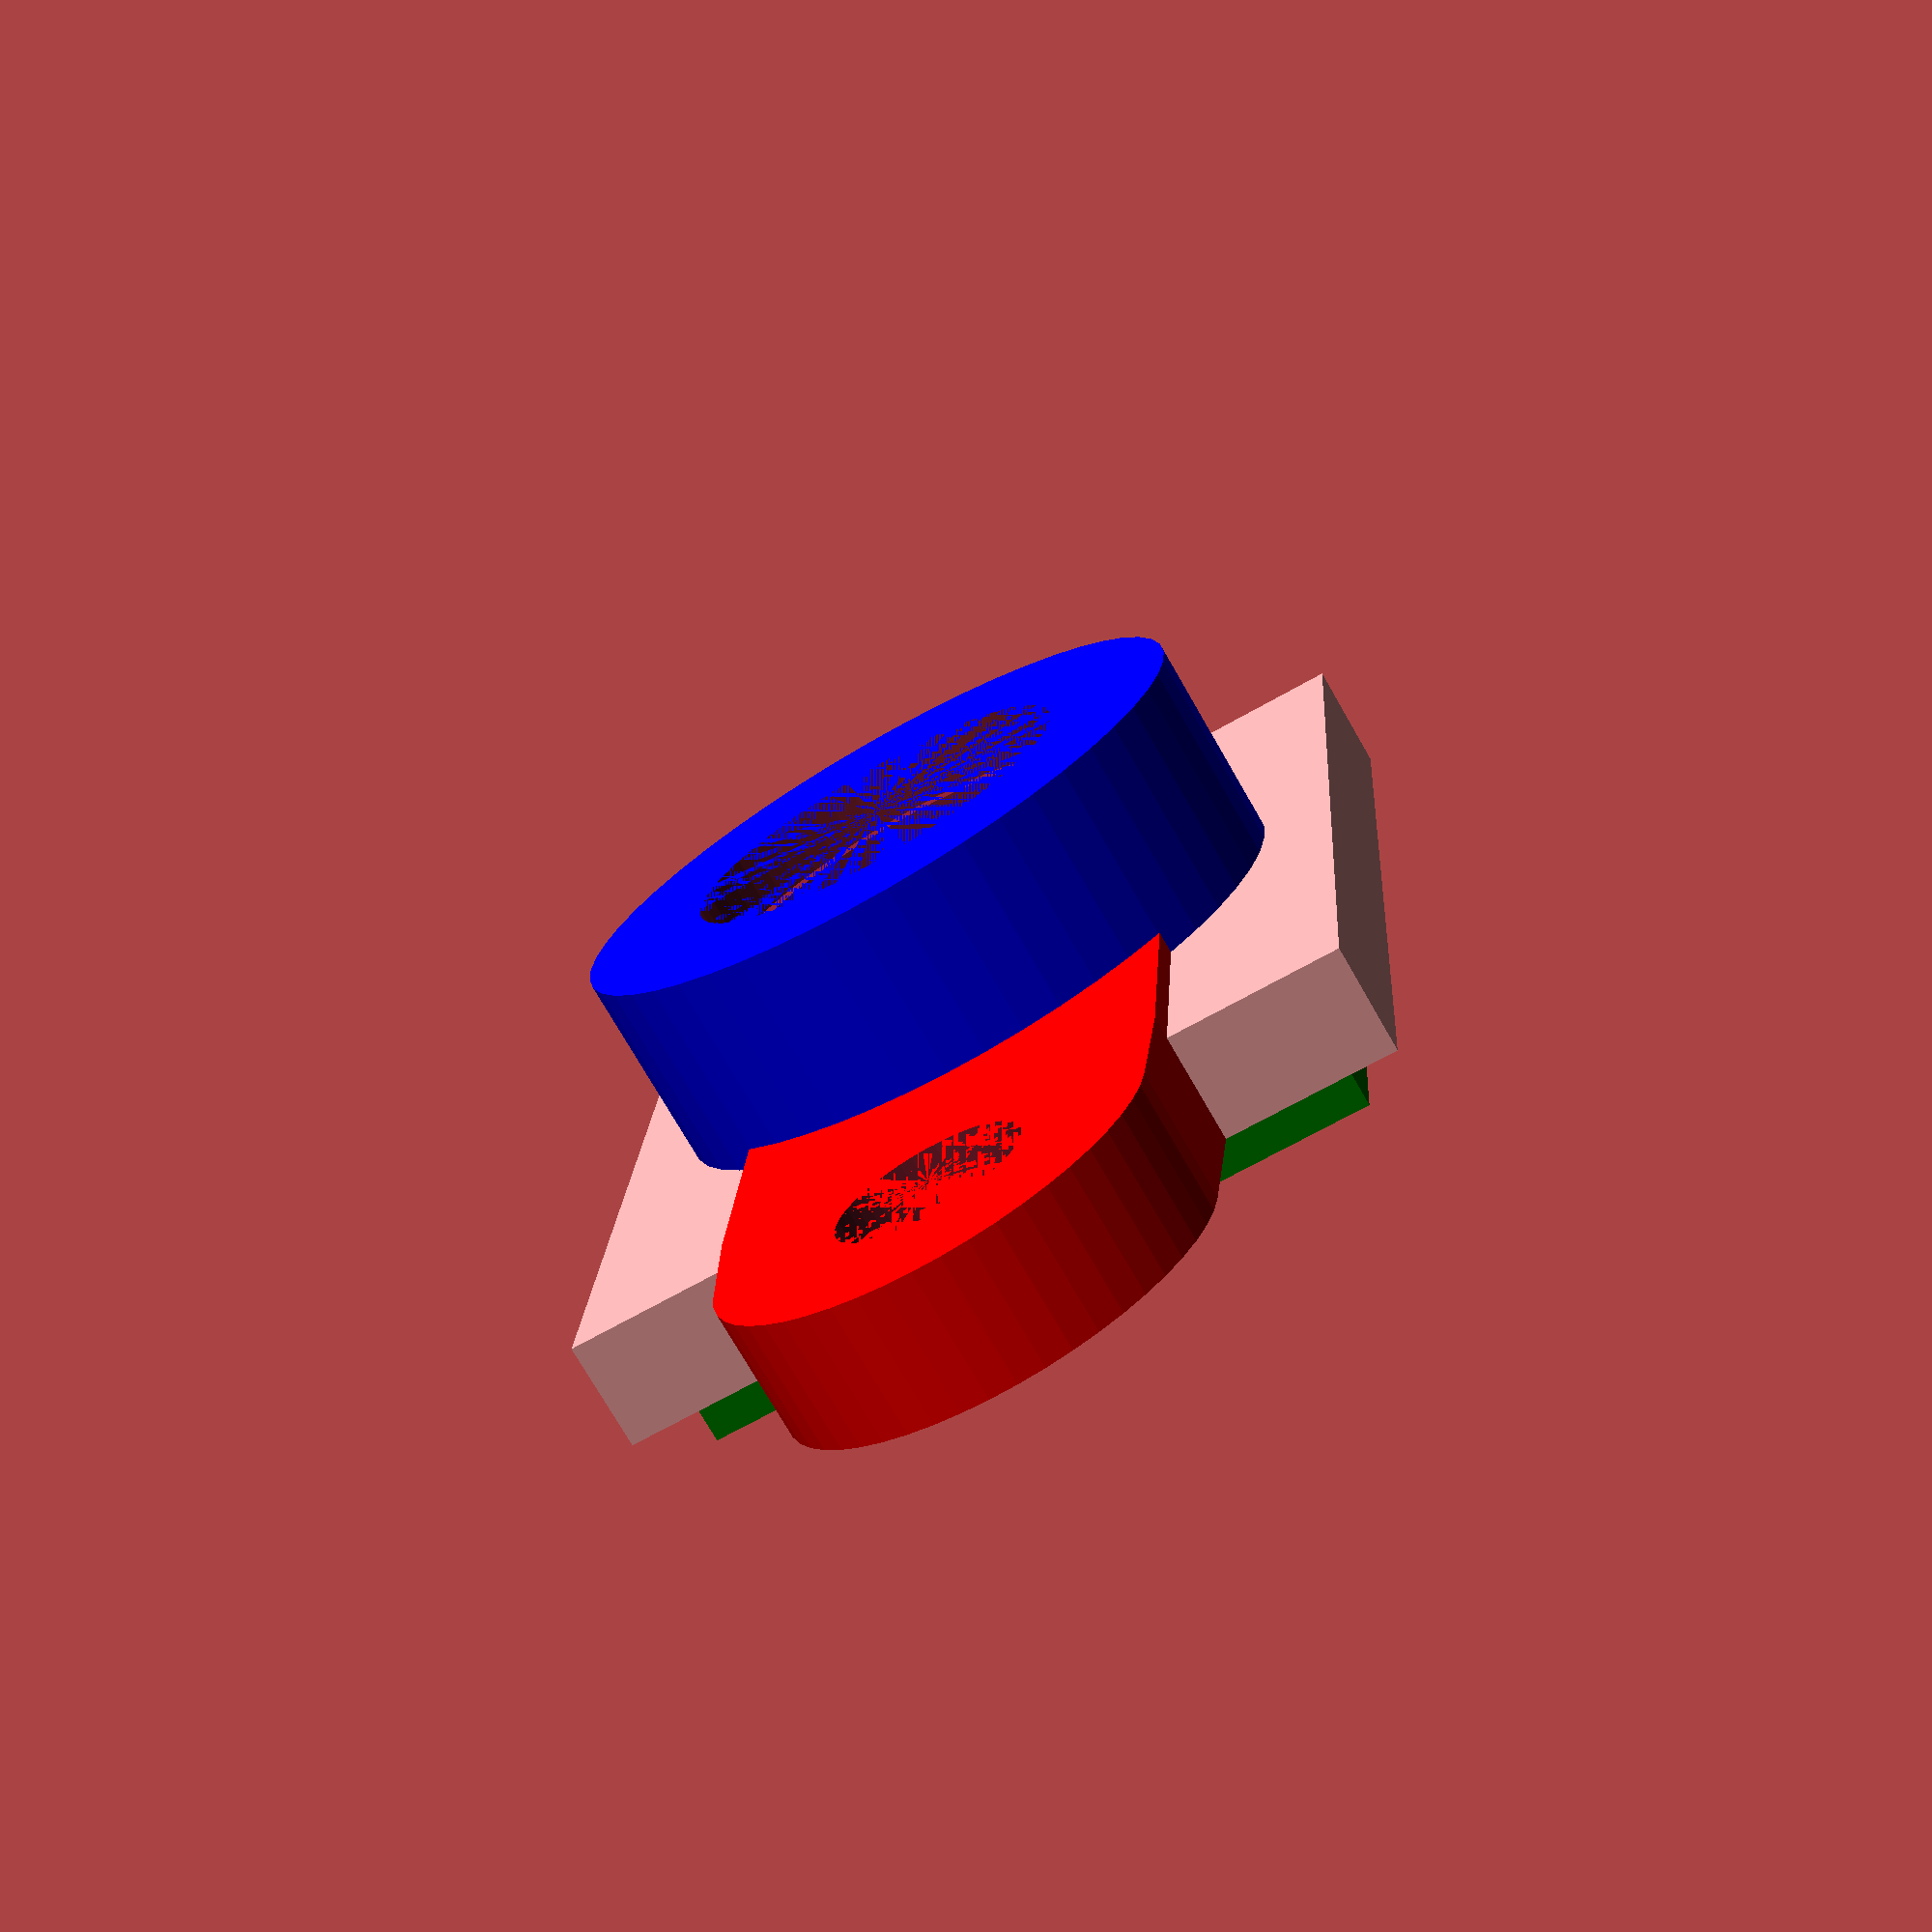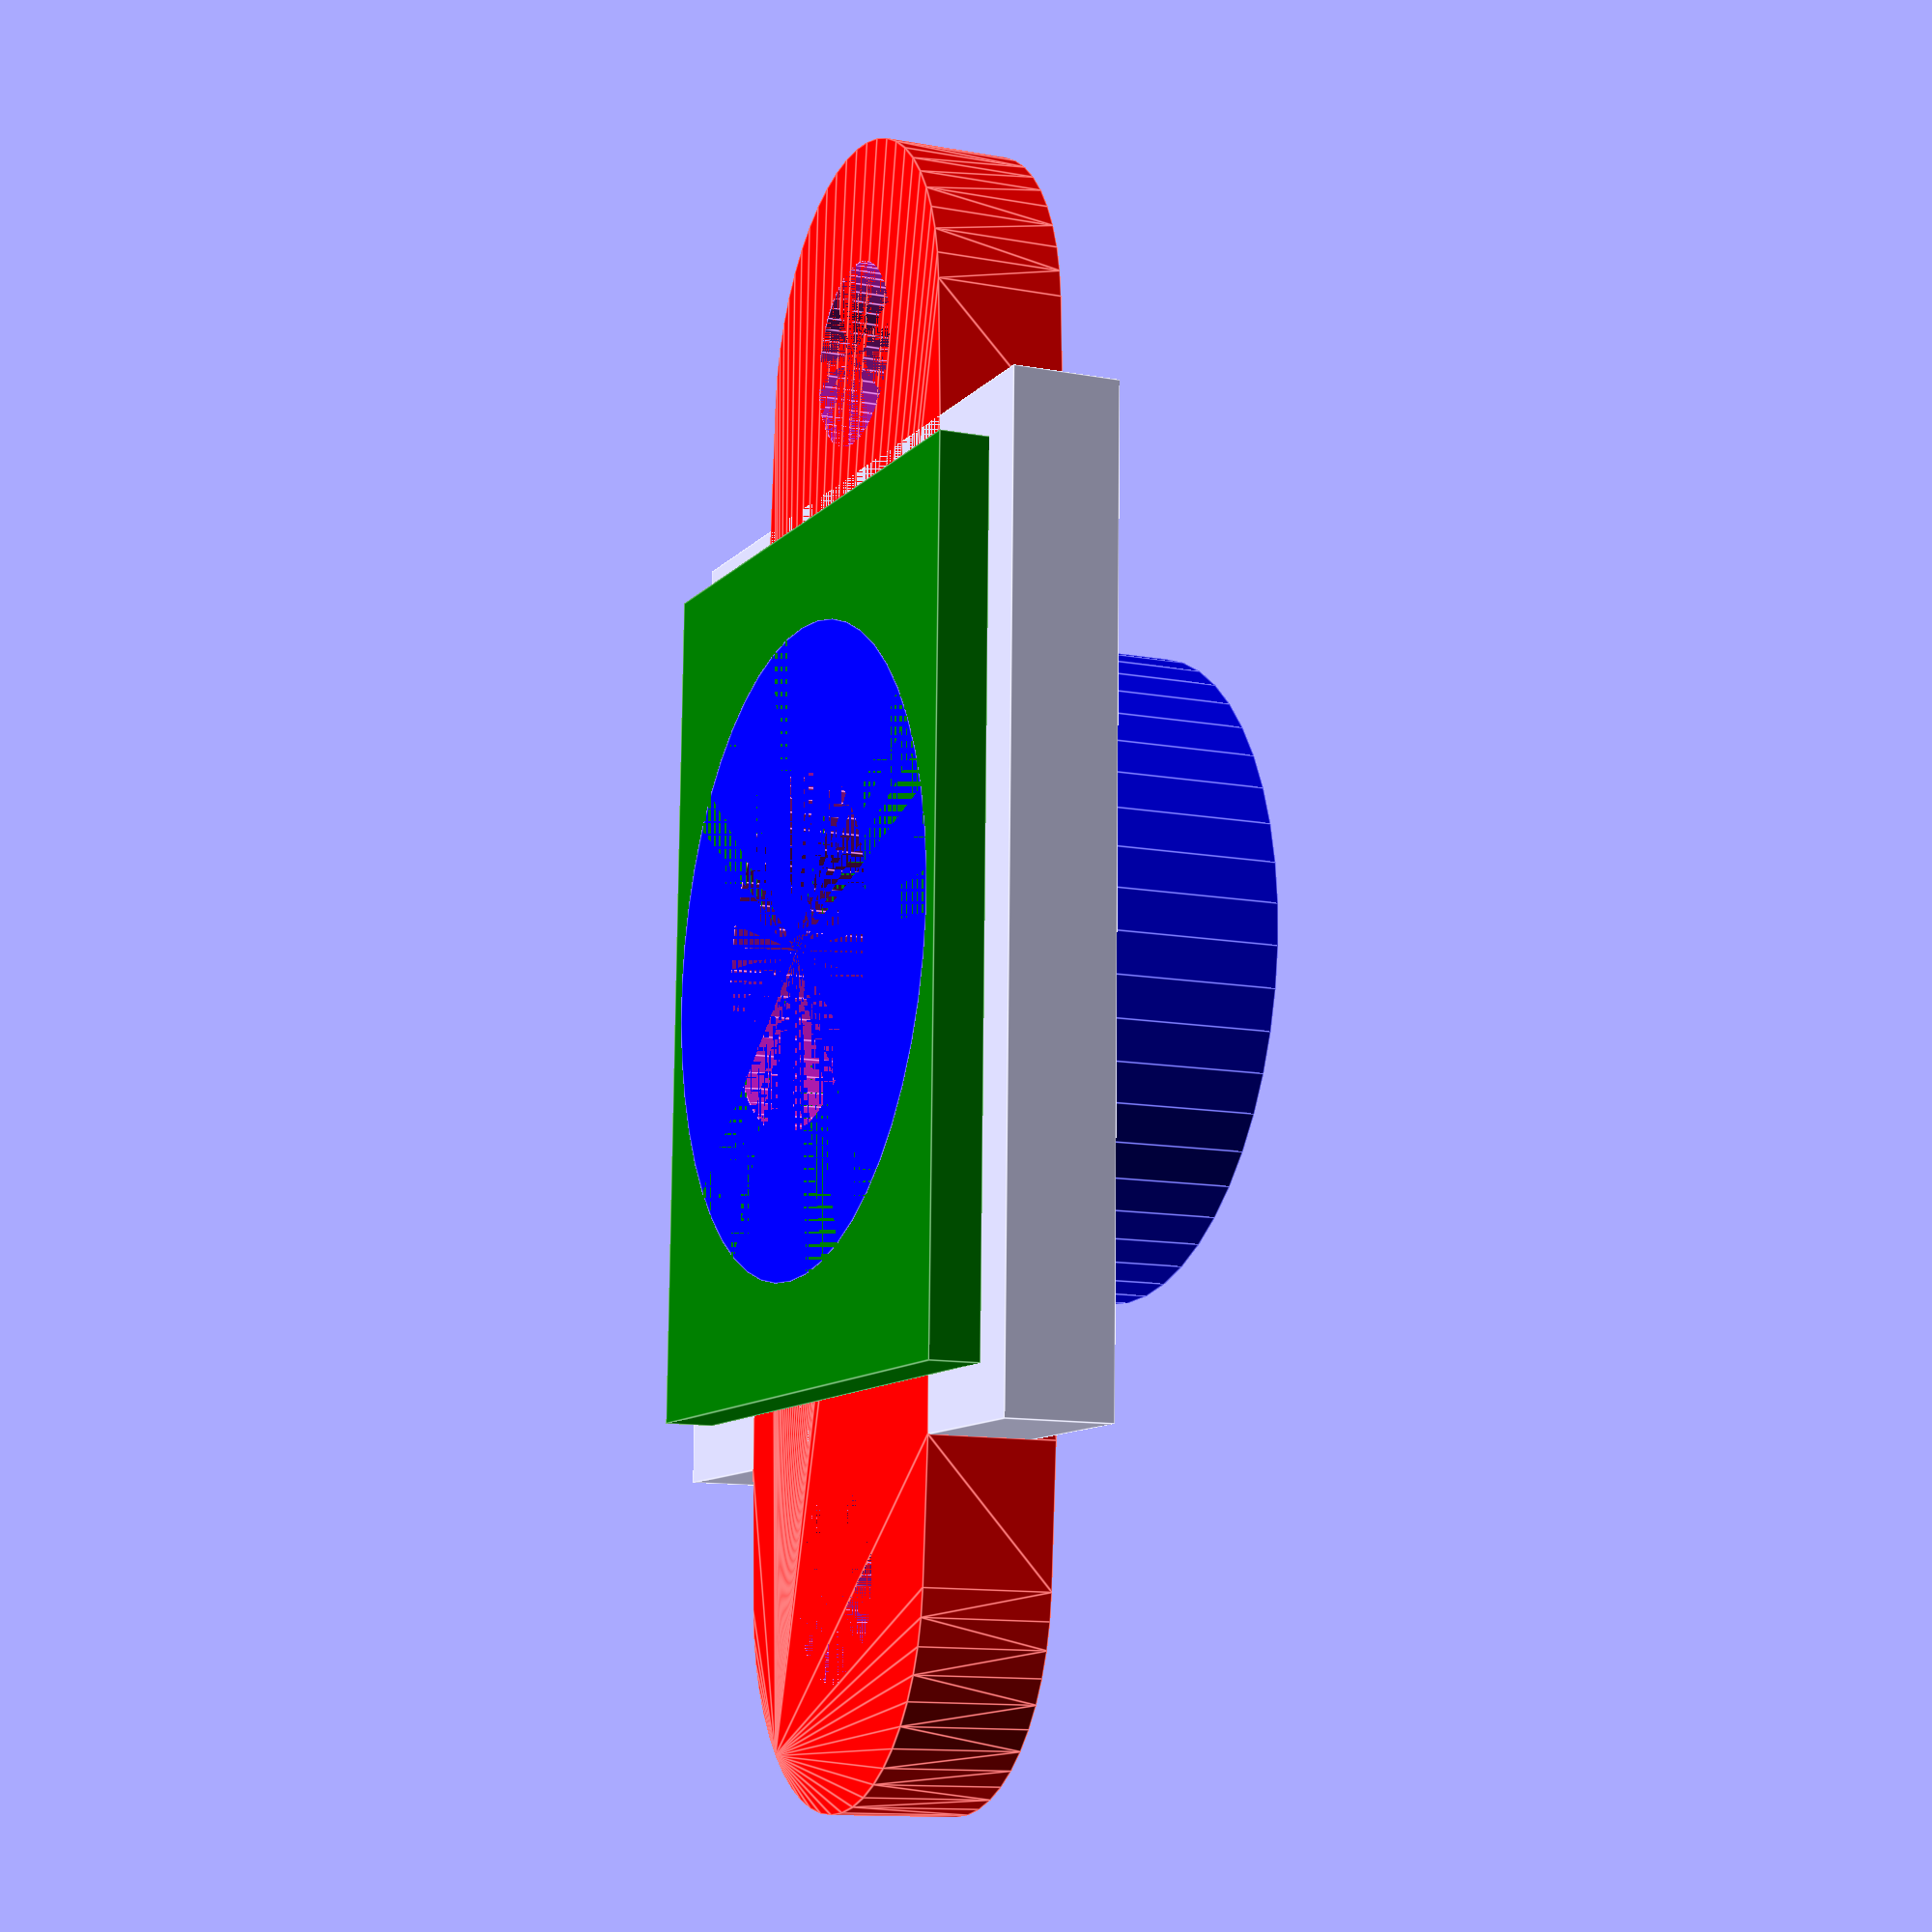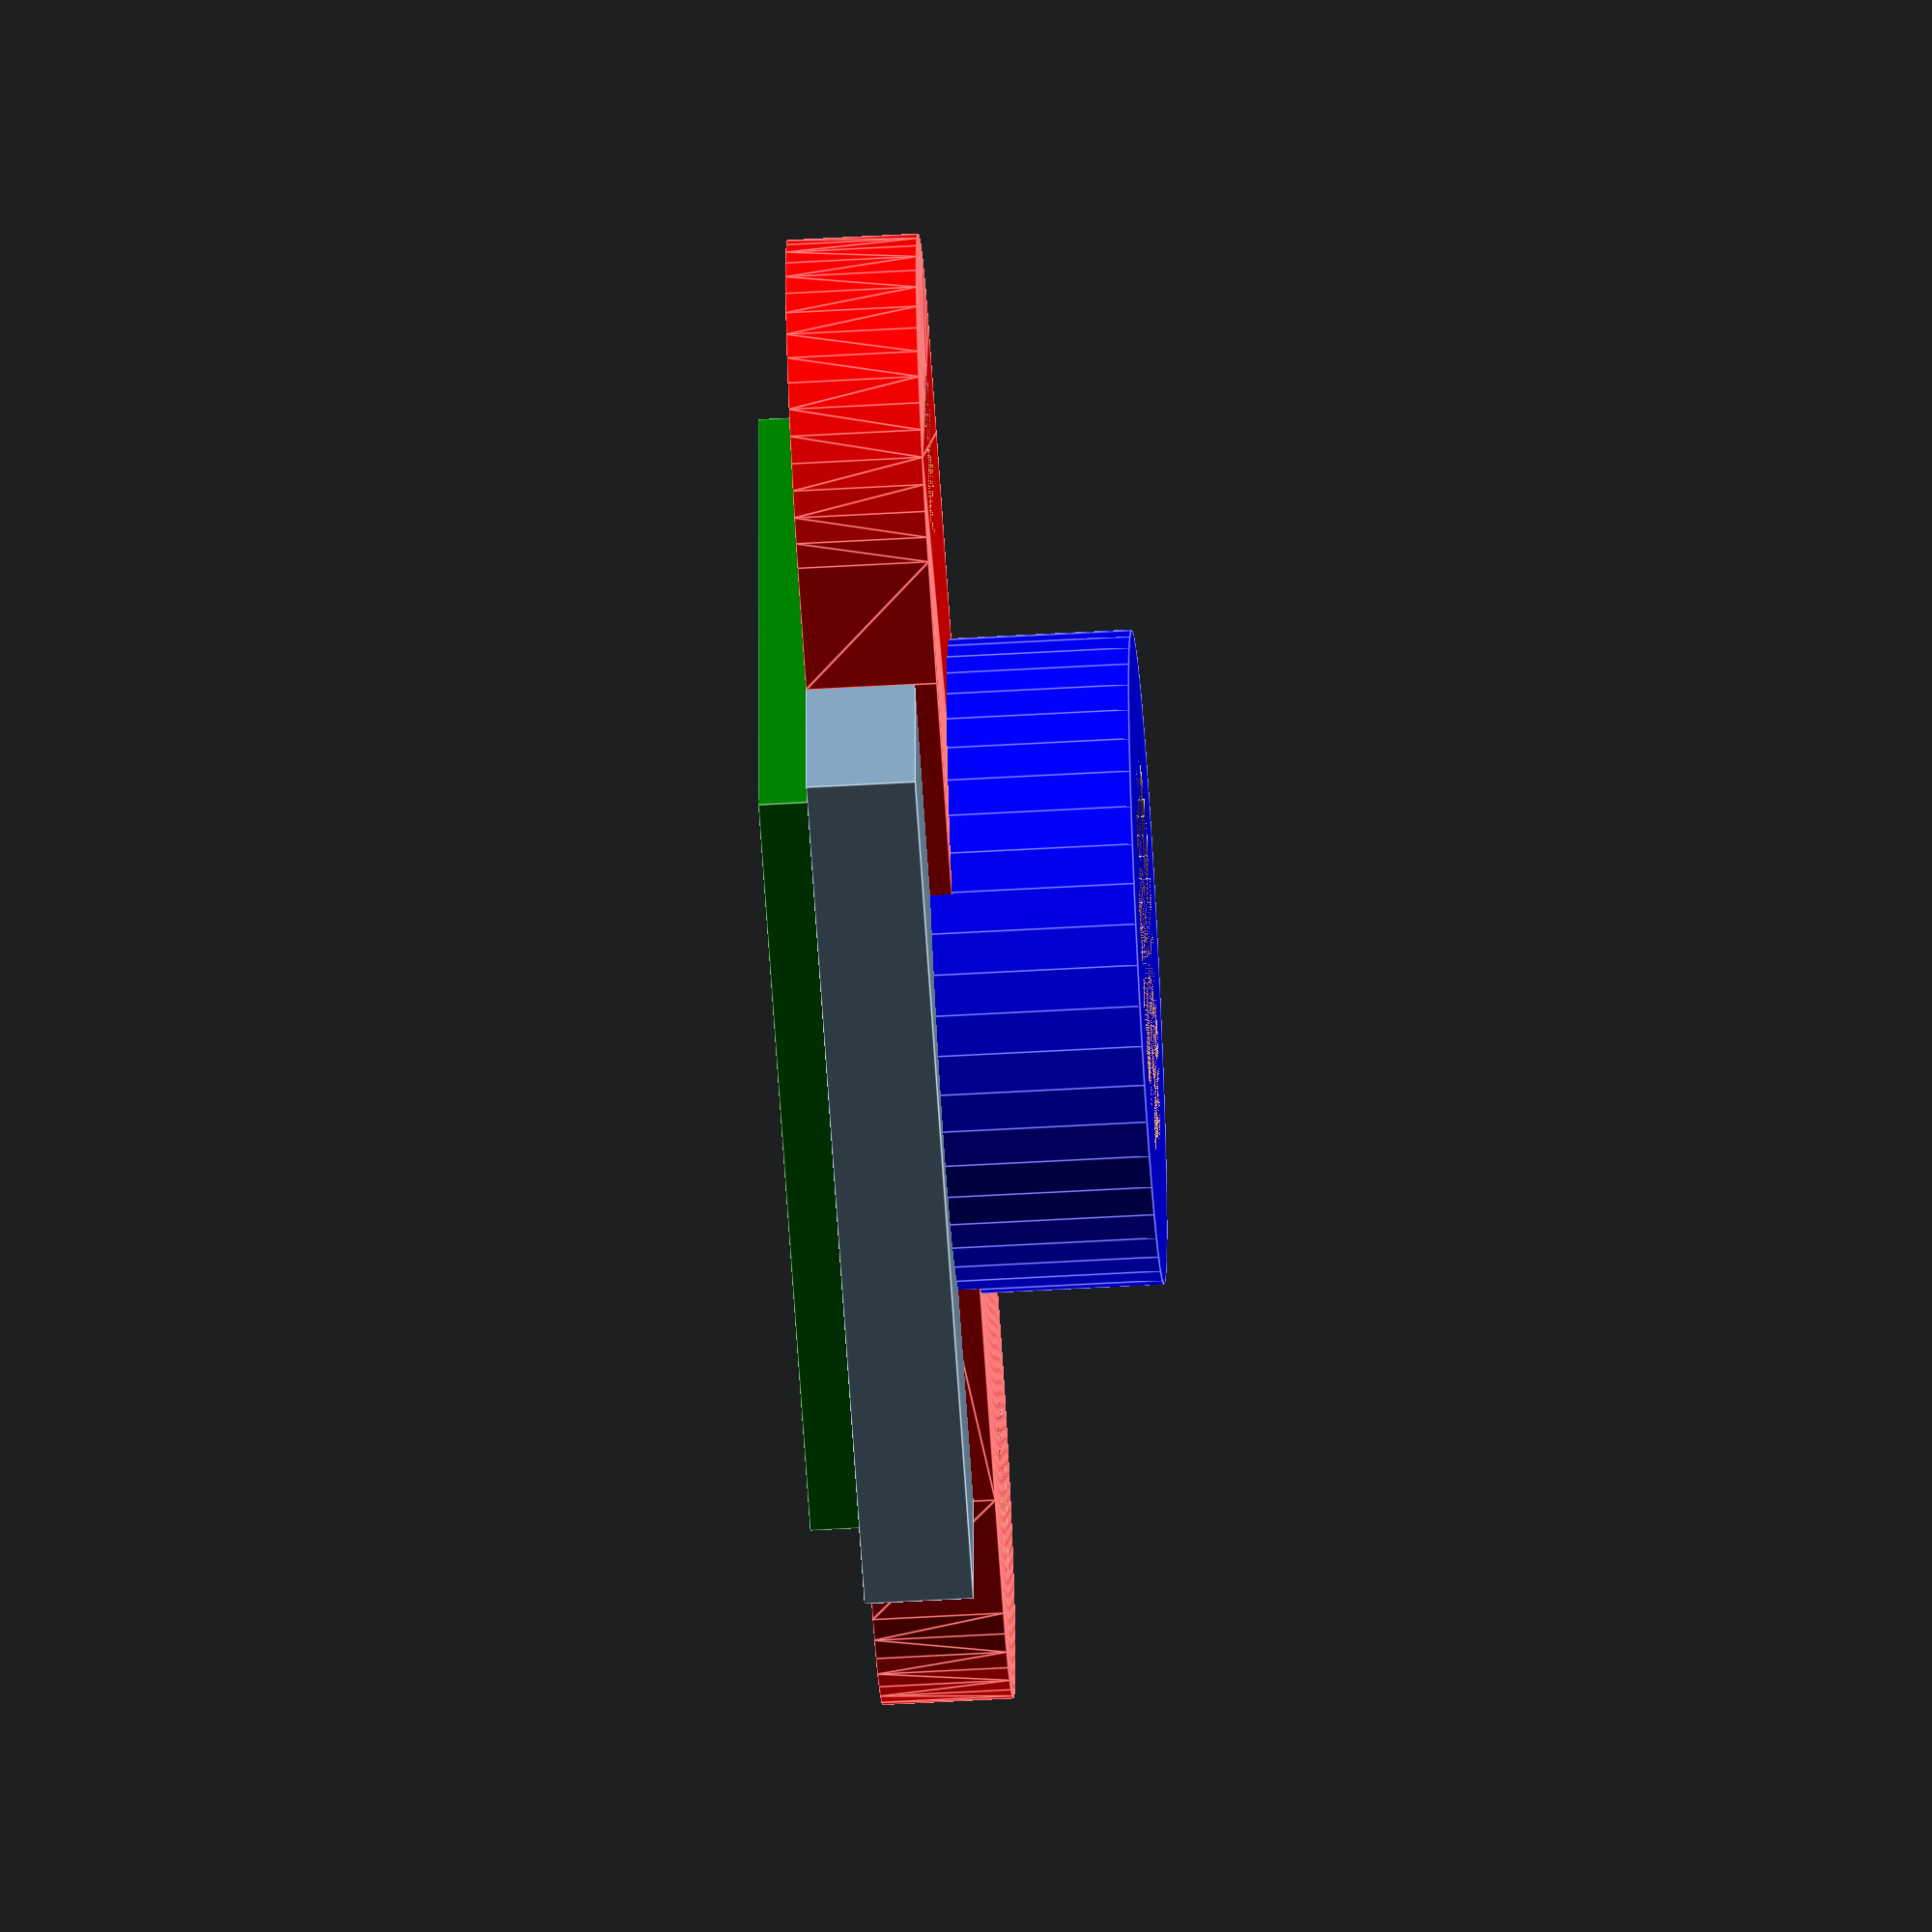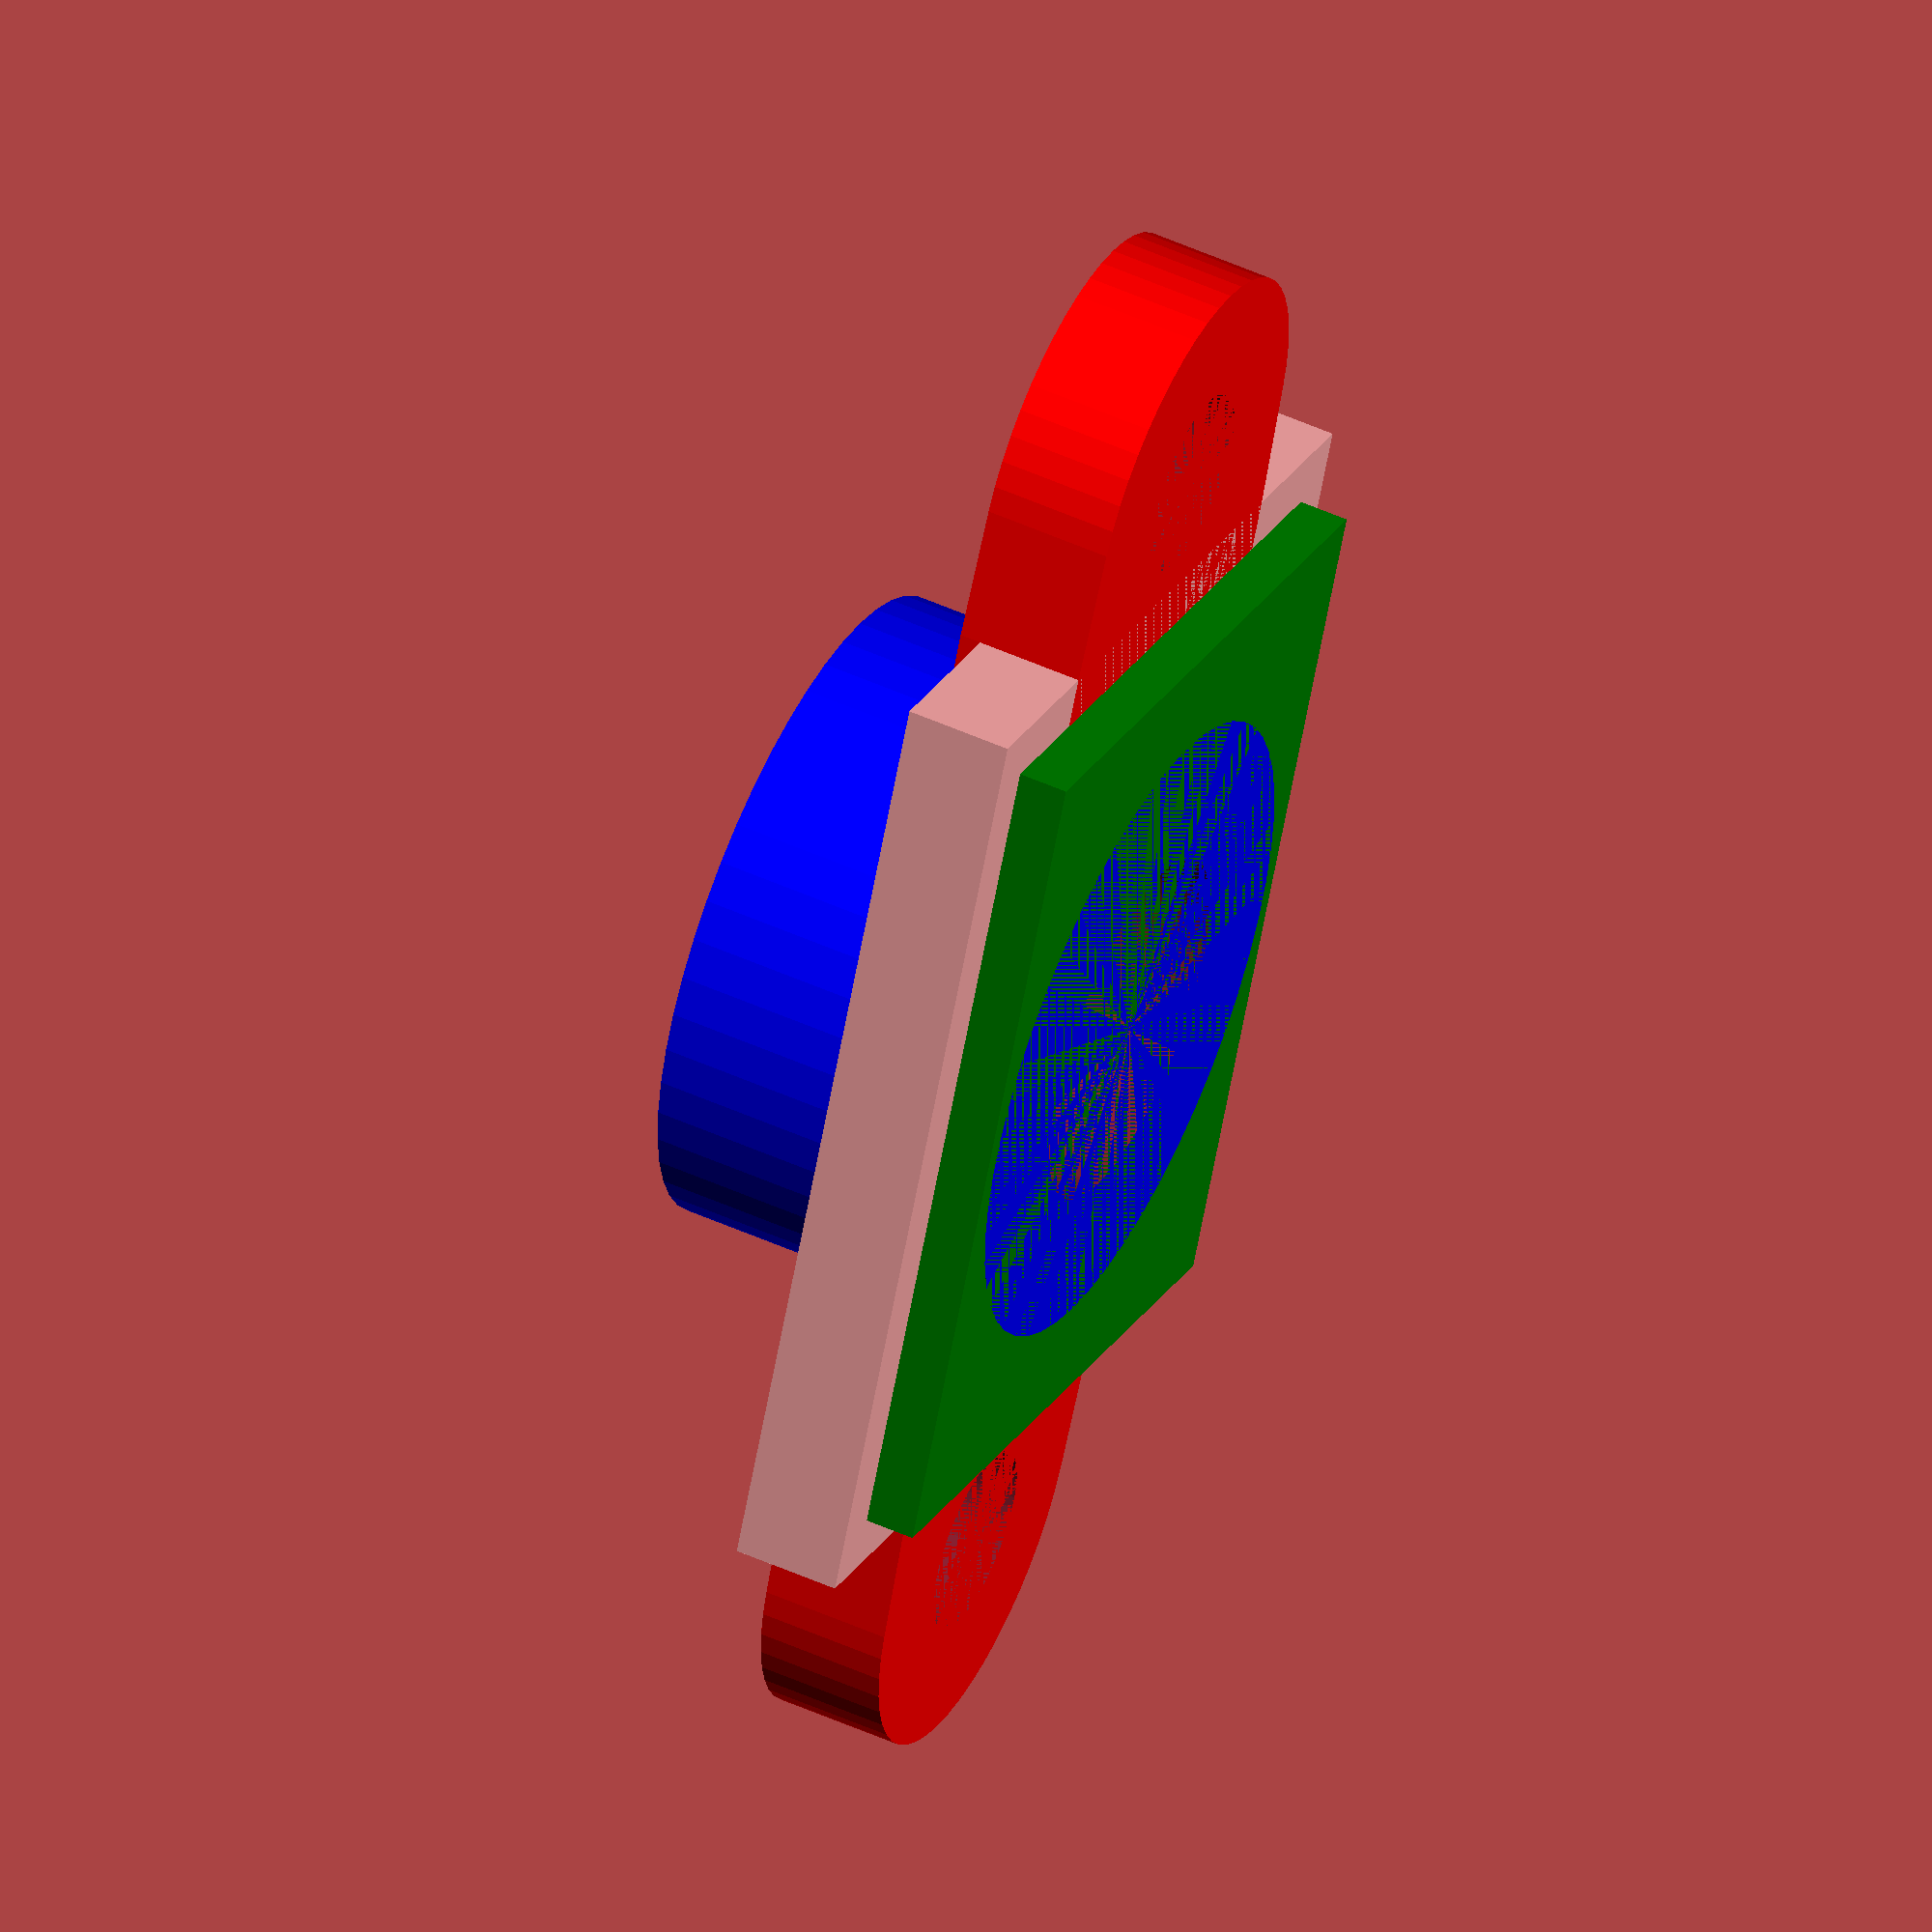
<openscad>
module rocklight()
{
    difference()
    {
        union()
        {
            color("Green") translate([0.75, 0.75, 0]) cube([12, 9.5, 0.7]);
            translate([0, 0, 0.7]) cube([13.5, 11, 1.5]);
            difference()
            {
                color("red") hull()
                {
                    translate([0, 2.4, 0.7]) cube([13.5, 6.2, 1.8]);
                    translate([13.5+1.75, 5.5, 0.7]) cylinder(d=6, h=1.8);
                    translate([-1.75, 5.5, 0.7]) cylinder(d=6, h=1.8);
                }
                translate([13.5+1.75, 5.5, 0.7]) cylinder(d=2.6, h=1.8);
                translate([-1.75, 5.5, 0.7]) cylinder(d=2.6, h=1.8);
            }
            color("blue") translate([13.5/2, 11/2, 0]) cylinder(d=9, h=5);
        }
        //LED Loch
        translate([13.5/2, 11/2, 0]) cylinder(d=5, h=5);
        translate([13.5/2, 11/2, 4.2]) cylinder(d=5.5, h=0.8);
    }
}

$fn=50;
rocklight();
</openscad>
<views>
elev=254.0 azim=273.6 roll=150.2 proj=p view=solid
elev=192.2 azim=268.5 roll=293.5 proj=p view=edges
elev=236.7 azim=359.5 roll=266.6 proj=o view=edges
elev=308.8 azim=246.6 roll=116.2 proj=o view=wireframe
</views>
